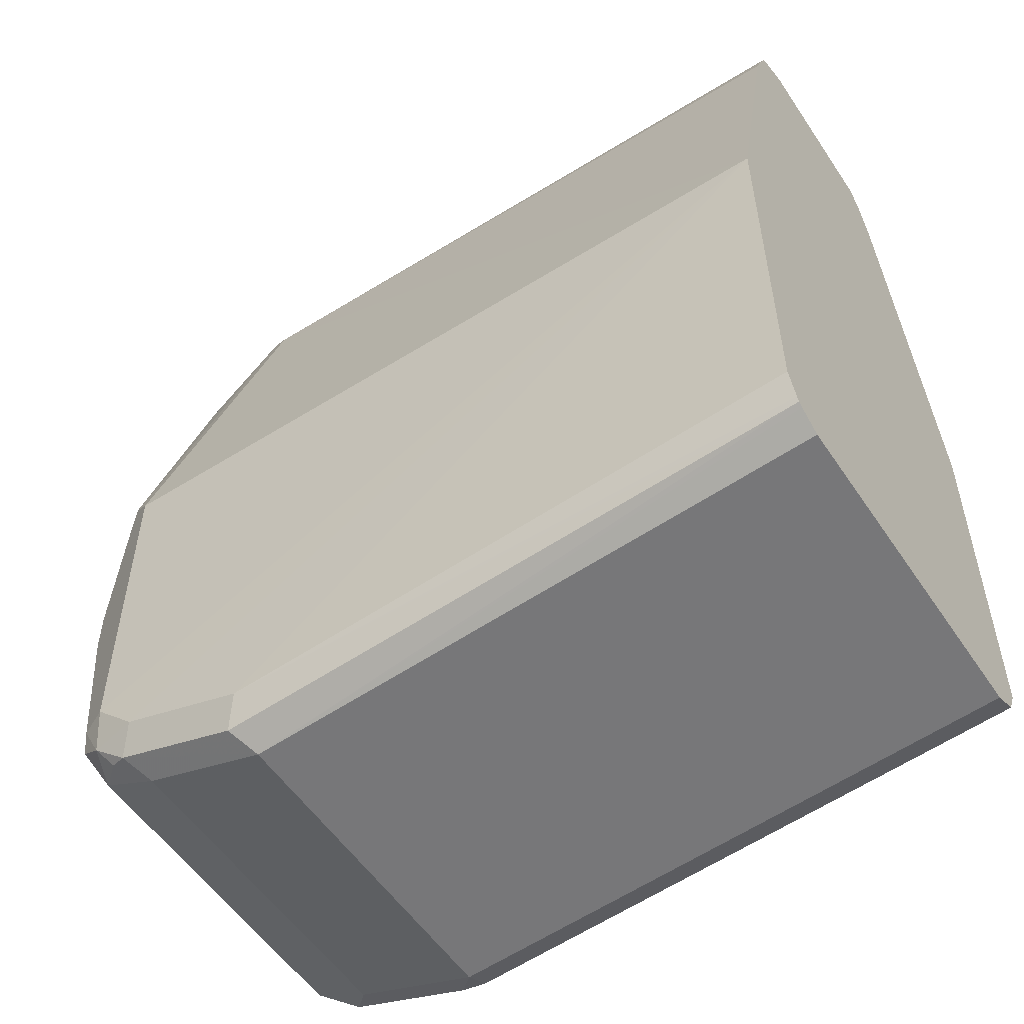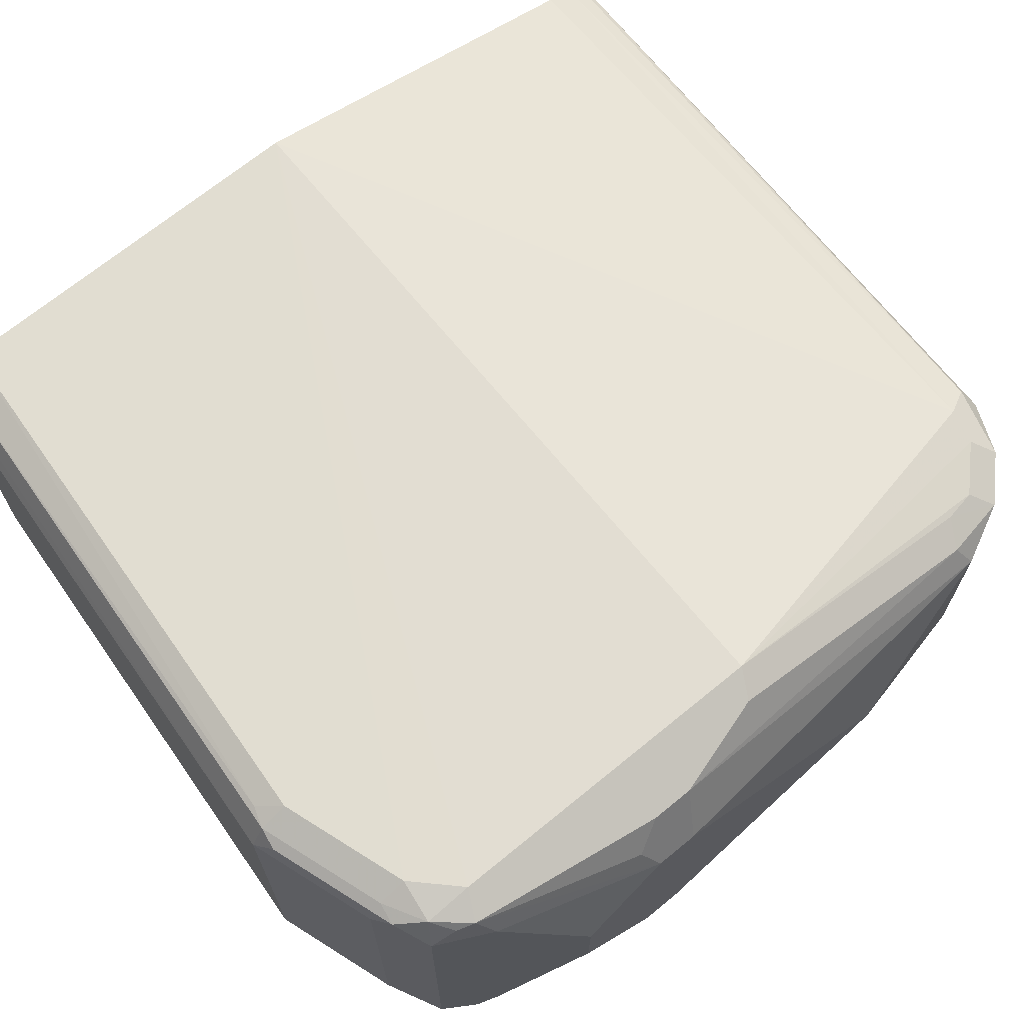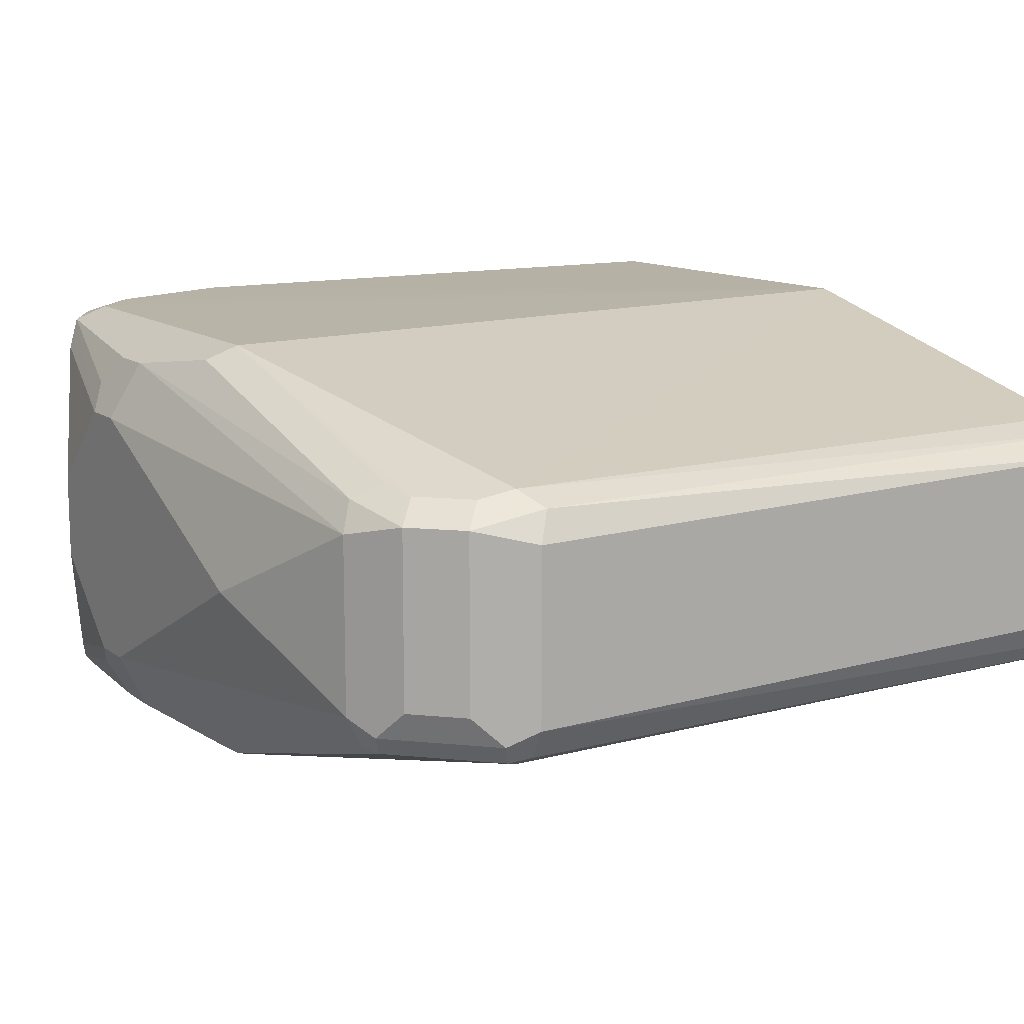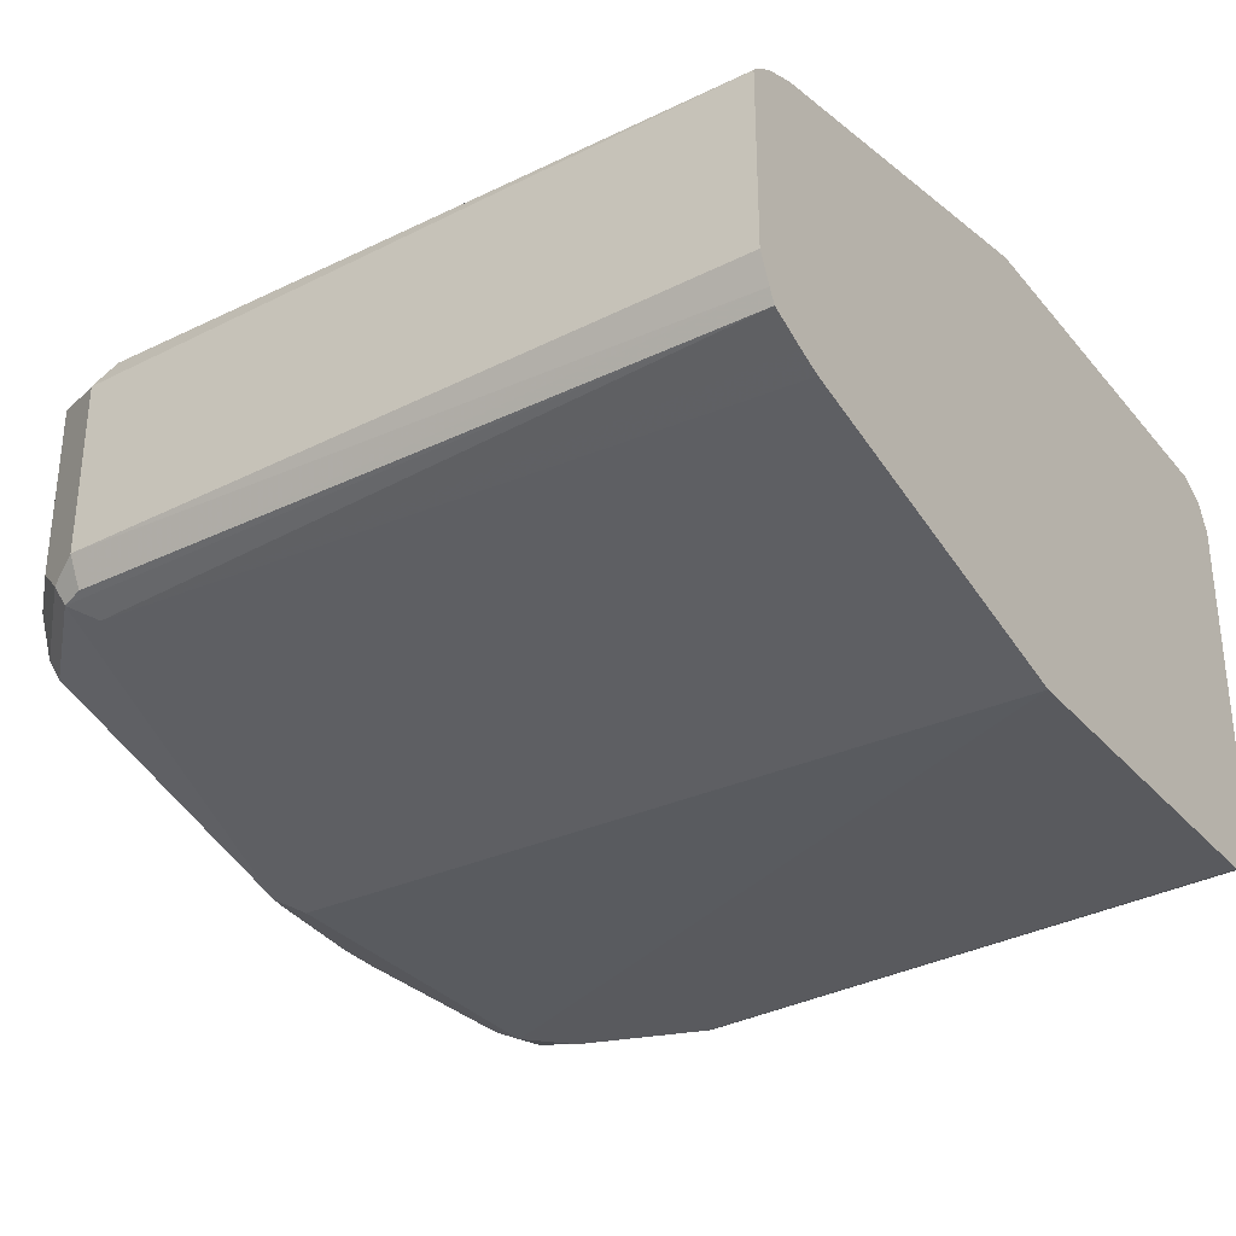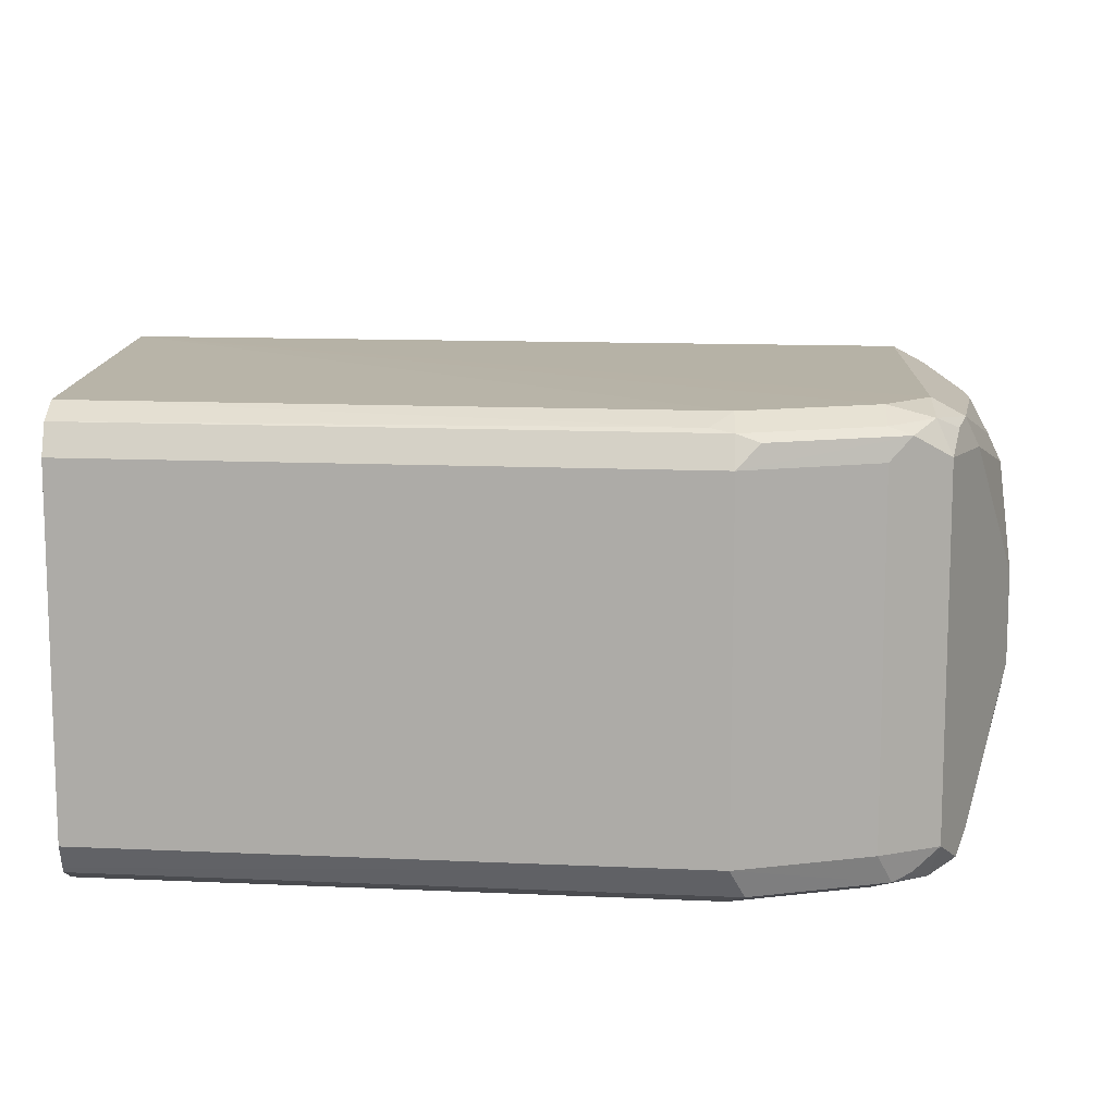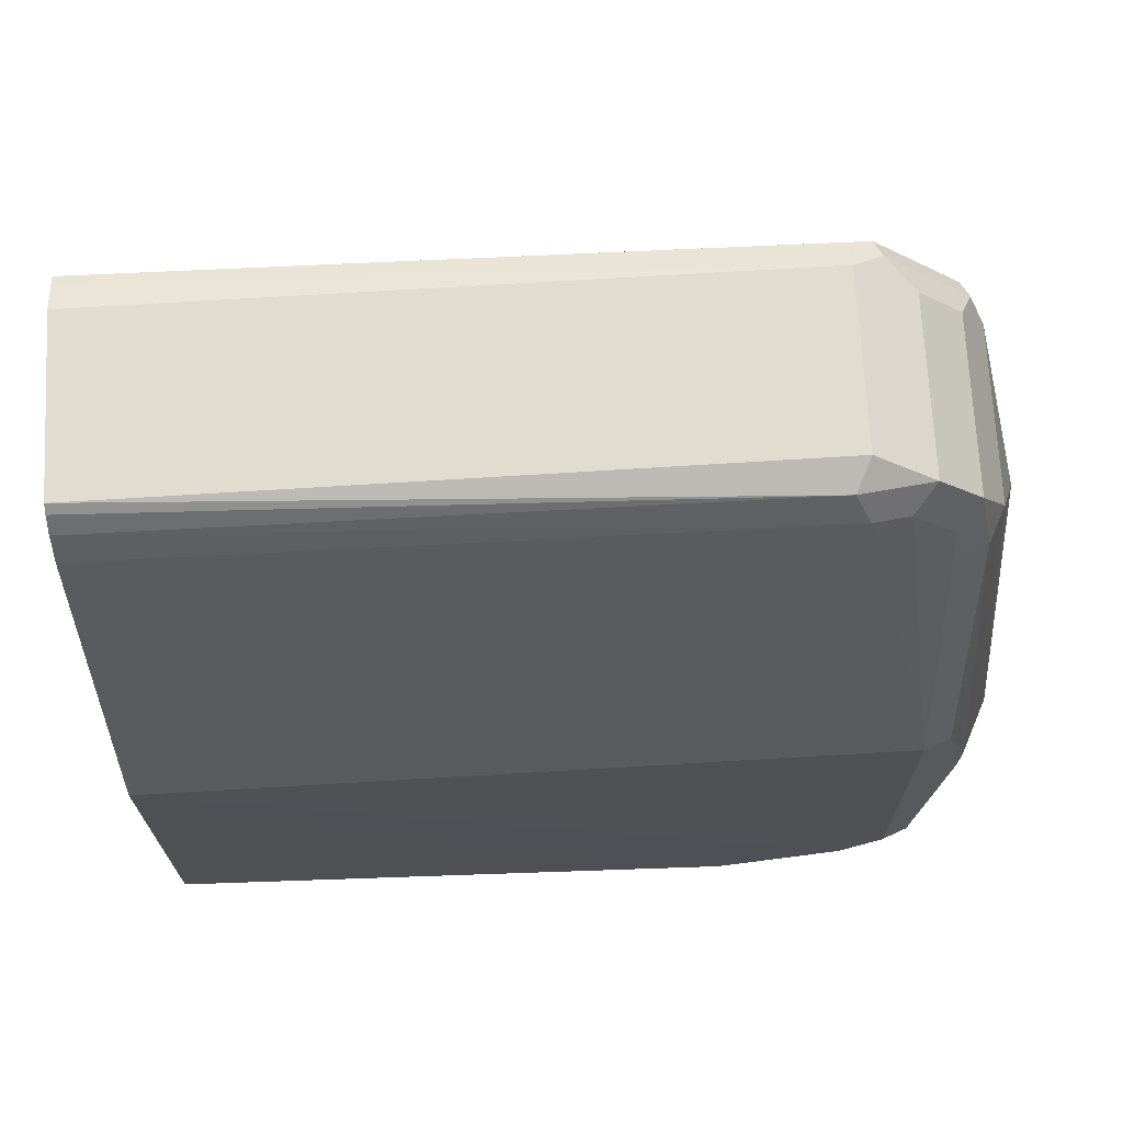
<metadata>
{"format":"obj","ext":"obj","renderer":"f3d","projection":"perspective","resolution":1024,"background":"white","views":[{"elev":-54.6,"azim":33.2,"up":"+Z"},{"elev":68.1,"azim":-129.4,"up":"+Y"},{"elev":12.8,"azim":-32.1,"up":"+Y"},{"elev":-32.2,"azim":33.2,"up":"+Y"},{"elev":12.1,"azim":-177.9,"up":"+Y"},{"elev":69.7,"azim":177.0,"up":"+Z"}]}
</metadata>
<code>
v -0.4825 -0.07296 -0.5654
v -0.7296 -0.07296 -0.5837
v -0.4825 0.07295 -0.5654
v -0.4825 -0.08304 -0.5604
v -0.7296 0.07295 -0.5837
v -0.4825 -0.08511 -0.5594
v -0.7357 -0.08511 -0.5776
v -0.7904 -0.08511 -0.5594
v -0.7843 -0.07296 -0.5654
v -0.4825 0.07839 -0.5627
v -0.7387 0.08207 -0.5791
v -0.7296 0.08511 -0.5776
v -0.7843 0.07295 -0.5654
v -0.7934 0.08207 -0.5609
v -0.4825 -0.08615 -0.5573
v -0.7296 -0.09119 -0.5654
v -0.7843 -0.09119 -0.5472
v -0.8049 -0.08663 -0.5472
v -0.798 -0.08207 -0.5563
v -0.8087 -0.07296 -0.5533
v -0.4825 0.08511 -0.5594
v -0.7296 0.0912 -0.5654
v -0.7205 0.08663 -0.5746
v -0.7843 0.08511 -0.5594
v -0.8087 0.07295 -0.5533
v -0.8026 0.08663 -0.5495
v -0.4825 -0.09119 -0.5472
v -0.4825 -0.09345 -0.3831
v -0.8026 -0.09119 -0.529
v -0.8147 -0.08511 -0.529
v -0.8162 -0.08207 -0.5381
v -0.8208 -0.07296 -0.529
v -0.8391 -0.01824 -0.4925
v -0.4825 0.0912 -0.5472
v -0.7843 0.0912 -0.5472
v -0.4825 0.09373 -0.3818
v -0.8391 0.01822 -0.4925
v -0.8208 0.07295 -0.529
v -0.8117 0.08207 -0.5426
v -0.8147 0.08511 -0.535
v -0.8026 0.0912 -0.529
v -0.4825 -0.05849 -0.229
v -0.7661 -0.05471 -0.2189
v -0.8026 -0.09119 -0.3831
v -0.8269 -0.07903 -0.456
v -0.8345 -0.06384 -0.4651
v -0.8391 -0.05471 -0.456
v -0.8026 0.0912 -0.3831
v -0.7661 0.05472 -0.2189
v -0.4825 0.05472 -0.2189
v -0.8391 0.05472 -0.456
v -0.833 0.06687 -0.4621
v -0.8269 0.07903 -0.4499
v -0.4825 -0.05471 -0.2189
v -0.4825 -0.04821 -0.2034
v -0.7752 -0.05015 -0.2098
v -0.8117 -0.08663 -0.374
v -0.8269 -0.07903 -0.4378
v -0.8391 -0.05471 -0.4378
v -0.8026 0.05472 -0.2554
v -0.7995 0.05168 -0.2402
v -0.7813 0.05168 -0.2219
v -0.8147 0.08511 -0.3892
v -0.7752 0.0456 -0.2098
v -0.76 0.04864 -0.2067
v -0.4825 0.04944 -0.2059
v -0.8391 0.05472 -0.4378
v -0.8269 0.07903 -0.4317
v -0.4825 -0.04277 -0.2007
v -0.7661 -0.04863 -0.2067
v -0.7783 -0.04255 -0.2067
v -0.7934 -0.05015 -0.228
v -0.8147 -0.08511 -0.3831
v -0.8117 -0.05015 -0.2463
v -0.8147 -0.04863 -0.2554
v -0.8208 -0.03647 -0.2554
v -0.8391 1.181e-05 -0.3283
v -0.8147 0.04864 -0.2615
v -0.8087 0.04255 -0.2311
v -0.7904 0.04255 -0.2128
v -0.7661 0.03647 -0.2007
v -0.4825 0.04151 -0.1956
v -0.4825 0.04462 -0.1987
v -0.8208 0.03647 -0.2554
v -0.4825 -0.03143 -0.1956
v -0.7661 -0.03647 -0.2007
v -0.7904 -0.03038 -0.2128
v -0.8087 -0.03038 -0.2311
v -0.7965 -0.04255 -0.225
v -0.8147 -0.04255 -0.2432
f 48 62 49
f 48 63 78
f 45 47 46
f 48 60 61
f 48 78 60
f 45 59 47
f 48 61 62
f 49 62 80
f 55 69 70
f 49 64 65
f 49 65 66
f 49 66 50
f 51 67 68
f 51 68 53
f 51 53 52
f 55 70 56
f 56 70 86
f 45 58 59
f 49 80 64
f 43 57 44
f 33 51 37
f 43 55 56
f 33 47 59
f 33 59 77
f 33 77 67
f 33 67 51
f 56 86 71
f 35 41 36
f 36 48 49
f 36 49 50
f 36 41 48
f 37 51 38
f 38 51 40
f 40 51 52
f 40 52 53
f 40 53 68
f 40 68 63
f 40 63 48
f 40 48 41
f 42 54 43
f 43 54 55
f 43 56 57
f 56 71 89
f 65 81 82
f 56 72 57
f 71 86 81
f 71 81 80
f 71 80 87
f 72 89 90
f 72 90 74
f 74 90 76
f 74 76 75
f 76 90 88
f 71 88 89
f 76 88 79
f 76 84 77
f 78 84 79
f 79 88 87
f 79 87 80
f 81 86 85
f 81 85 82
f 88 90 89
f 32 47 33
f 76 79 84
f 71 87 88
f 69 86 70
f 69 85 86
f 57 72 74
f 57 74 75
f 57 75 73
f 58 73 75
f 58 75 59
f 59 75 76
f 59 76 77
f 60 78 79
f 60 79 61
f 61 79 62
f 62 79 80
f 63 68 78
f 64 80 81
f 64 81 65
f 65 82 83
f 65 83 66
f 67 77 84
f 67 84 68
f 68 84 78
f 56 89 72
f 32 46 47
f 8 18 19
f 31 45 46
f 31 46 32
f 2 7 8
f 2 8 9
f 2 9 13
f 2 13 5
f 3 5 10
f 5 11 12
f 5 12 10
f 2 4 6
f 5 13 14
f 6 15 16
f 6 16 7
f 7 16 17
f 7 17 8
f 8 17 18
f 8 19 9
f 9 19 20
f 9 20 25
f 5 14 11
f 9 25 13
f 1 4 2
f 1 15 6
f 1 2 5
f 1 5 3
f 1 3 10
f 1 10 21
f 1 21 34
f 1 34 36
f 1 36 50
f 1 50 66
f 1 6 4
f 1 66 83
f 1 82 85
f 1 85 69
f 1 69 55
f 1 55 54
f 1 54 42
f 1 42 28
f 1 28 27
f 1 27 15
f 1 83 82
f 10 12 21
f 2 6 7
f 11 24 12
f 22 36 34
f 22 34 23
f 24 26 35
f 25 37 38
f 25 38 40
f 25 40 39
f 25 39 26
f 26 39 40
f 26 40 41
f 26 41 35
f 28 42 43
f 28 43 44
f 28 44 29
f 29 44 57
f 29 57 73
f 29 73 58
f 29 58 45
f 29 45 30
f 11 14 24
f 22 35 36
f 21 23 34
f 30 45 31
f 20 33 37
f 20 37 25
f 12 23 21
f 12 24 35
f 12 35 22
f 13 25 14
f 14 25 26
f 14 26 24
f 15 27 16
f 16 27 28
f 12 22 23
f 17 29 18
f 17 28 29
f 18 29 30
f 18 30 31
f 16 28 17
f 18 31 20
f 18 20 19
f 20 31 32
f 20 32 33

</code>
